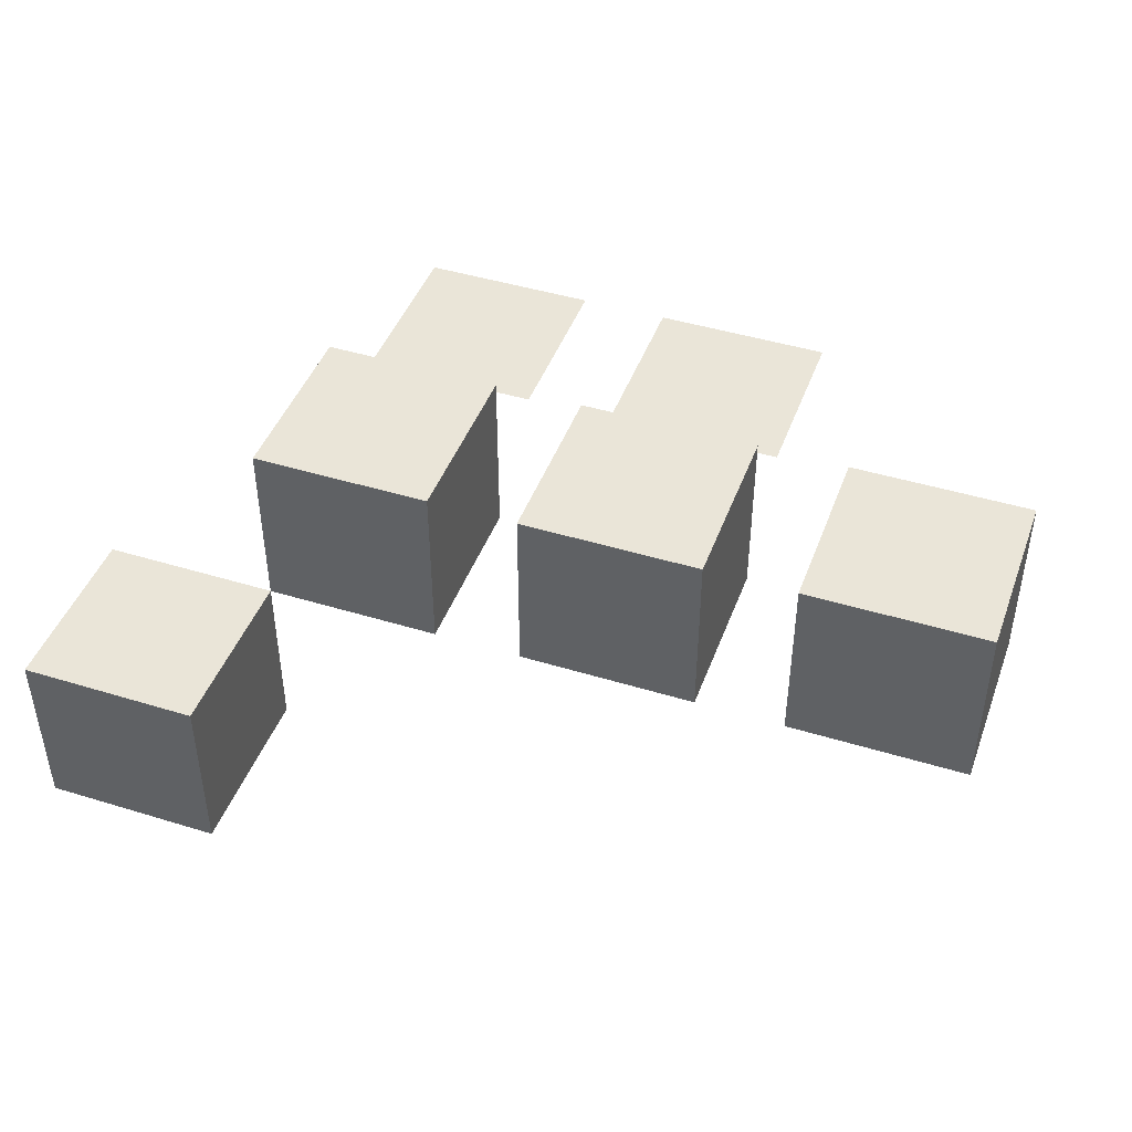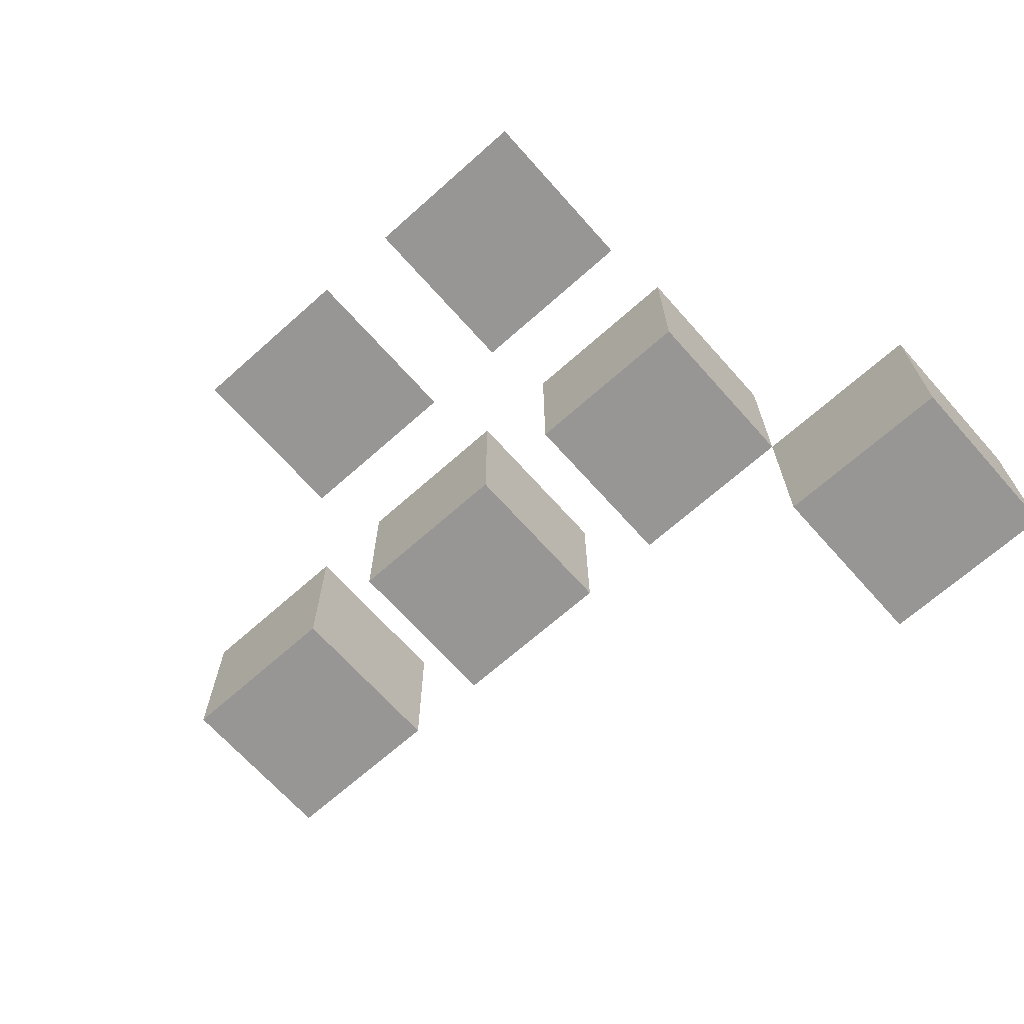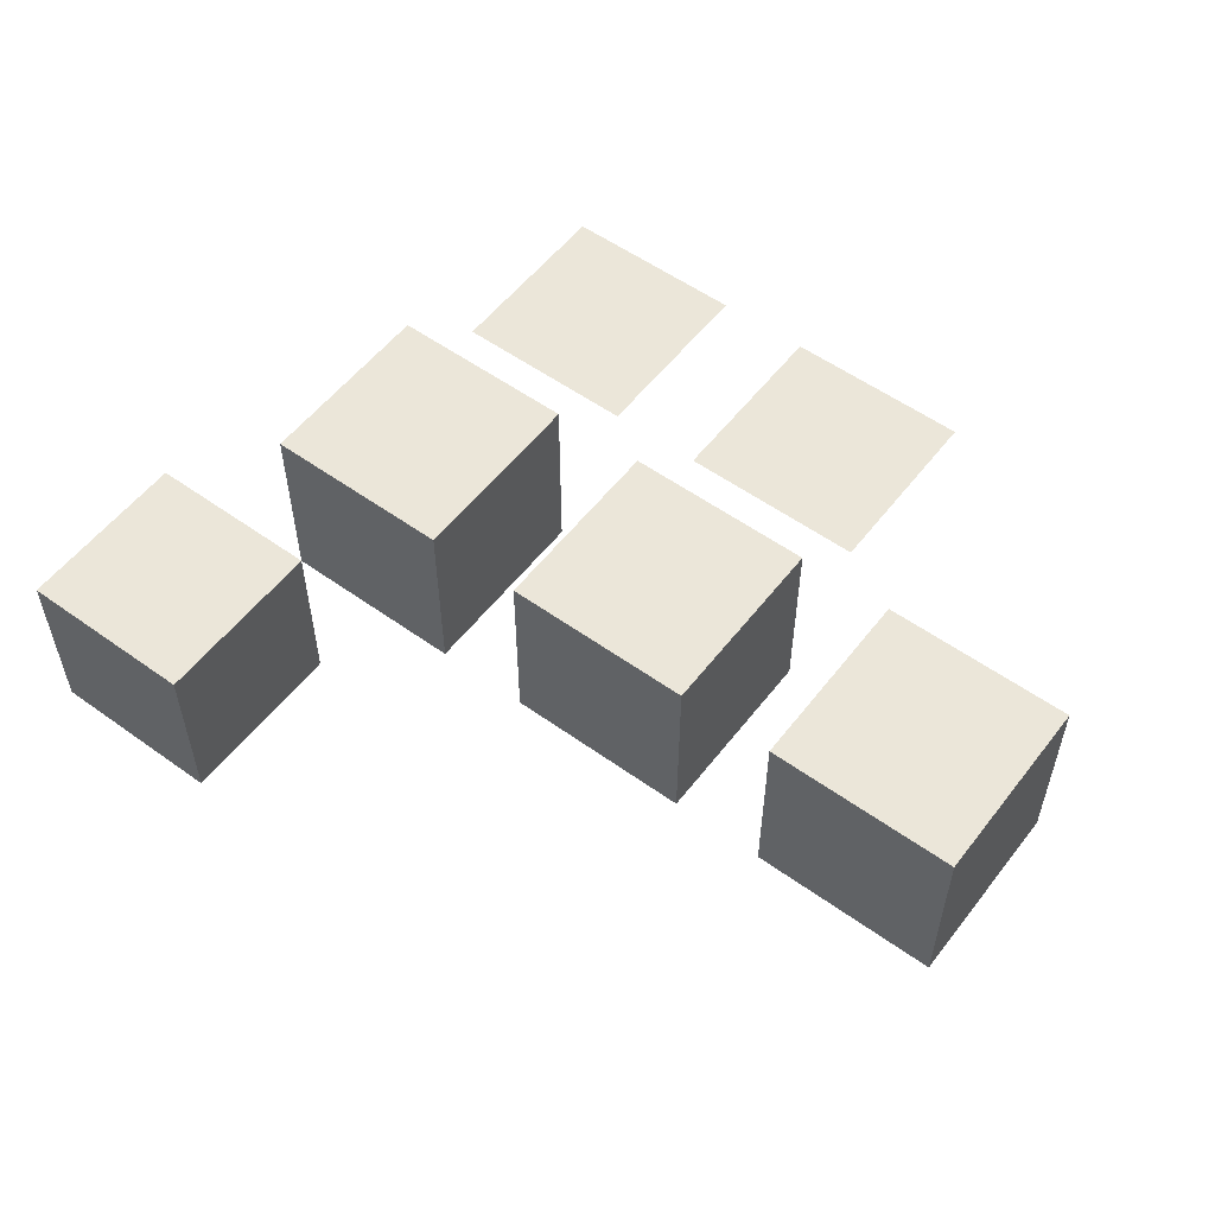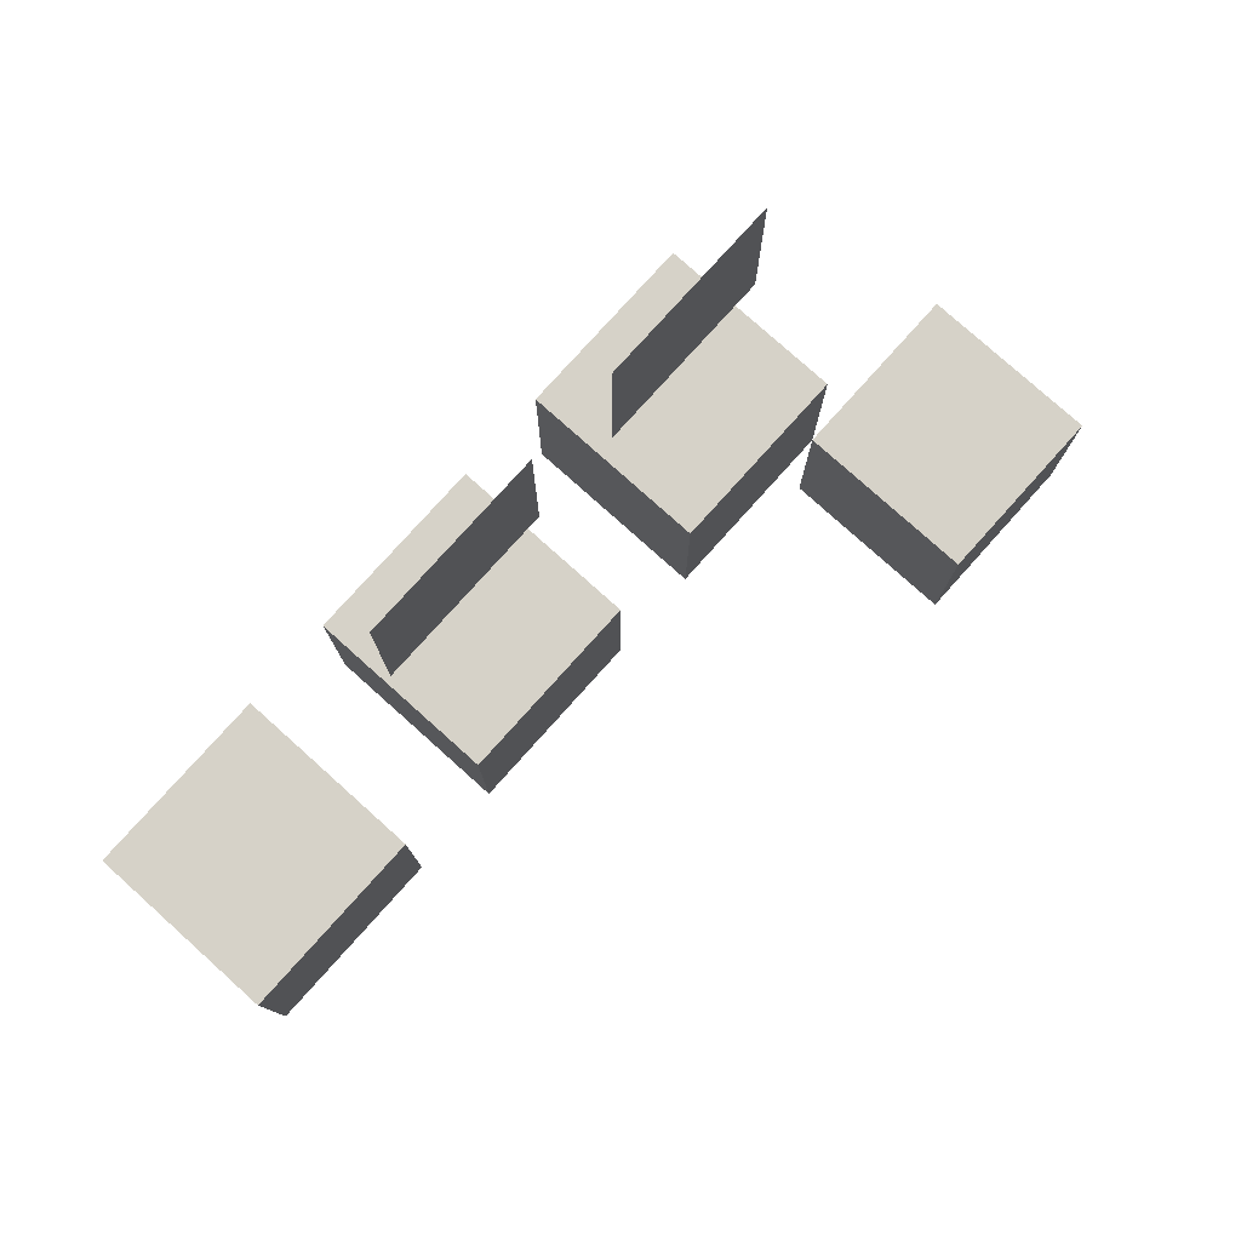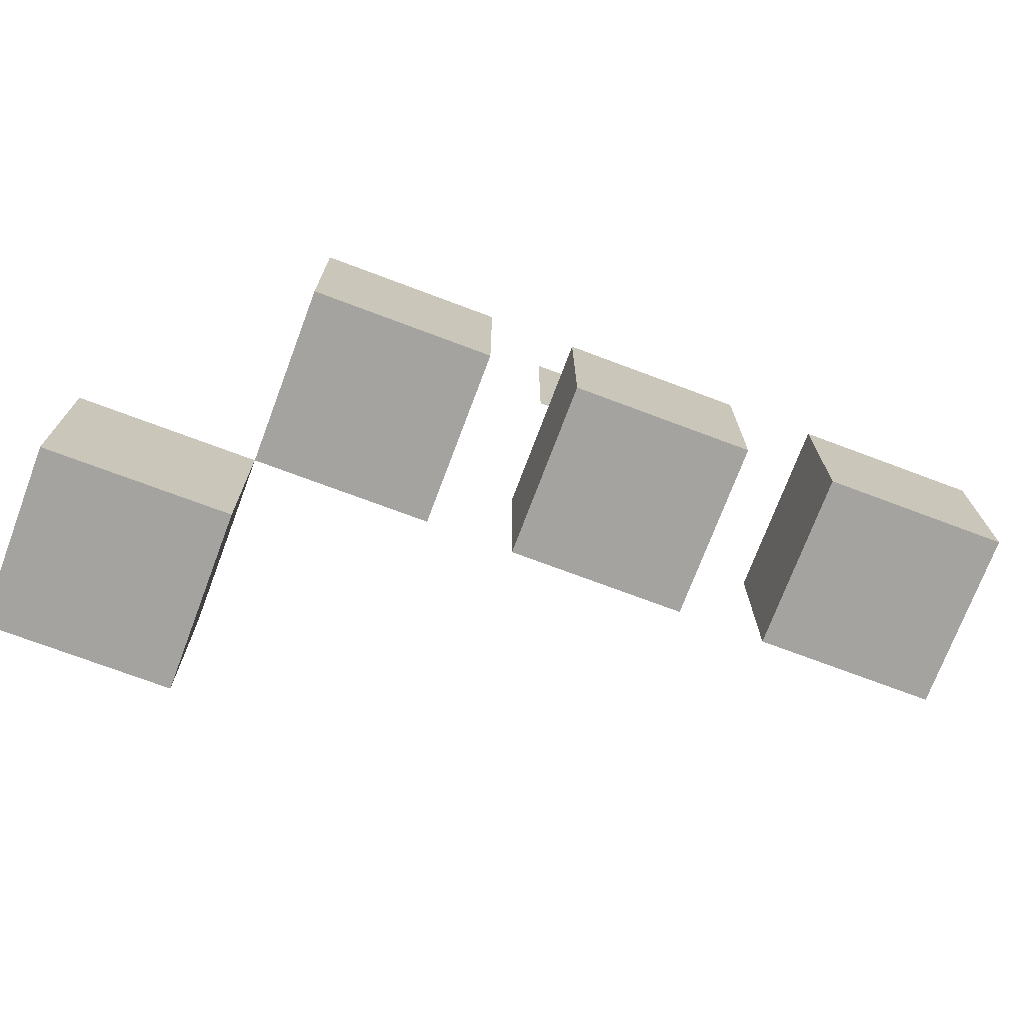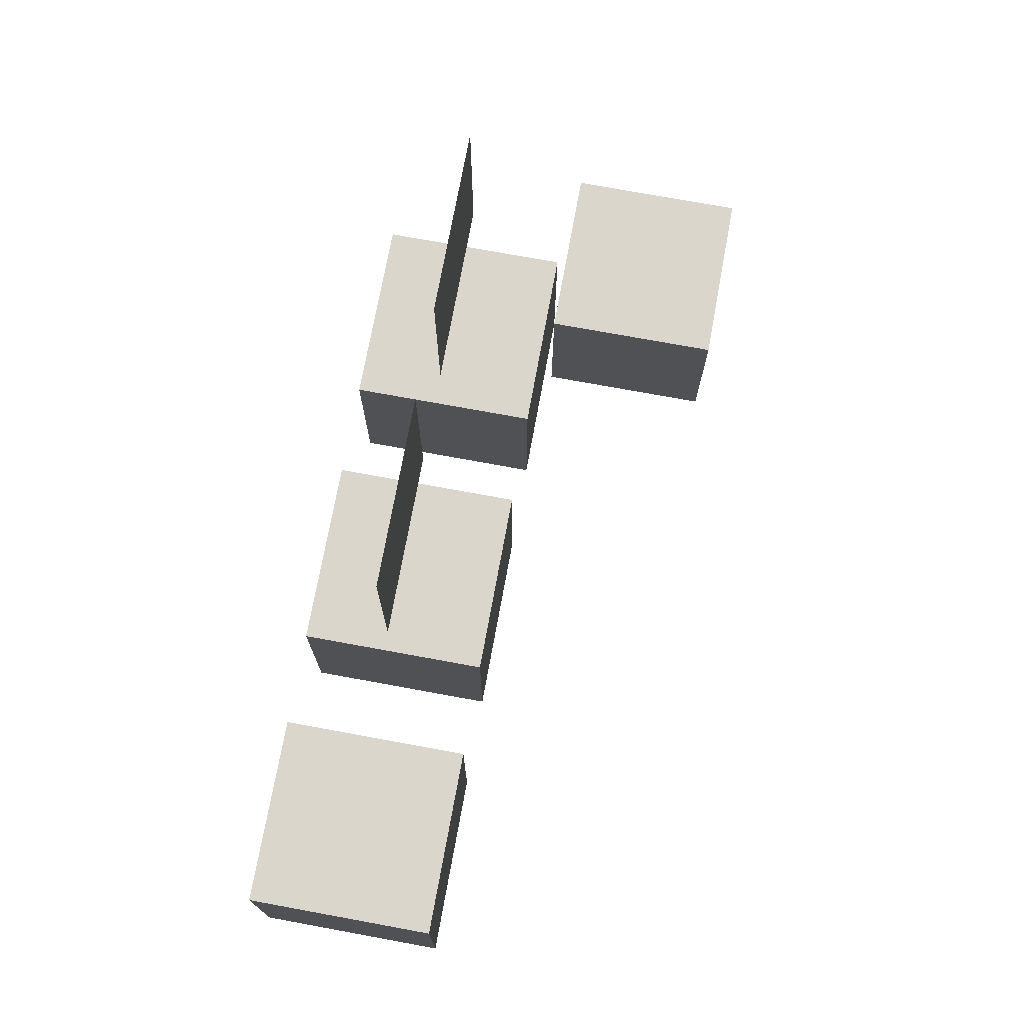
<metadata>
{"format":"obj","ext":"obj","renderer":"f3d","projection":"perspective","resolution":1024,"background":"white","views":[{"elev":44.5,"azim":-160.3,"up":"+Y"},{"elev":-67.9,"azim":41.7,"up":"+Y"},{"elev":55.1,"azim":-142.9,"up":"+Y"},{"elev":78.4,"azim":-48.1,"up":"+Z"},{"elev":-72.8,"azim":159.4,"up":"+Z"},{"elev":73.8,"azim":-79.6,"up":"+Z"}]}
</metadata>
<code>
o CubeC_gren_red
v -9 3 3
v -9 1 1
v -9 1 3
v -9 3 1
v -7 1 1
v -7 3 1
v -7 1 3
v -7 3 3
f 1 2 3
f 4 5 2
f 6 7 5
f 8 3 7
f 5 3 2
f 4 8 6
f 1 4 2
f 4 6 5
f 6 8 7
f 8 1 3
f 5 7 3
f 4 1 8
o PlaneB_gren_red
v -1 2 6
v -3 2 4
v -3 2 6
v -1 2 4
f 9 10 11
f 9 12 10
o CubeA_gren_red
v -6 3 3
v -6 1 1
v -6 1 3
v -6 3 1
v -4 1 1
v -4 3 1
v -4 1 3
v -4 3 3
f 13 14 15
f 16 17 14
f 18 19 17
f 20 15 19
f 17 15 14
f 16 20 18
f 13 16 14
f 16 18 17
f 18 20 19
f 20 13 15
f 17 19 15
f 16 13 20
o CubeB_brown
v -3 3 3
v -3 1 1
v -3 1 3
v -3 3 1
v -1 1 1
v -1 3 1
v -1 1 3
v -1 3 3
f 21 22 23
f 24 25 22
f 26 27 25
f 28 23 27
f 25 23 22
f 24 28 26
f 21 24 22
f 24 26 25
f 26 28 27
f 28 21 23
f 25 27 23
f 24 21 28
o PlaneA_brown
v -4 2 6
v -6 2 4
v -6 2 6
v -4 2 4
f 29 30 31
f 29 32 30
o Cube
v 1 -1 -1
v 1 -1 1
v -1 -1 1
v -1 -1 -1
v 1 1 -1
v 1 1 1
v -1 1 1
v -1 1 -1
f 33 34 35 36
f 37 40 39 38
f 33 37 38 34
f 34 38 39 35
f 35 39 40 36
f 37 33 36 40

</code>
